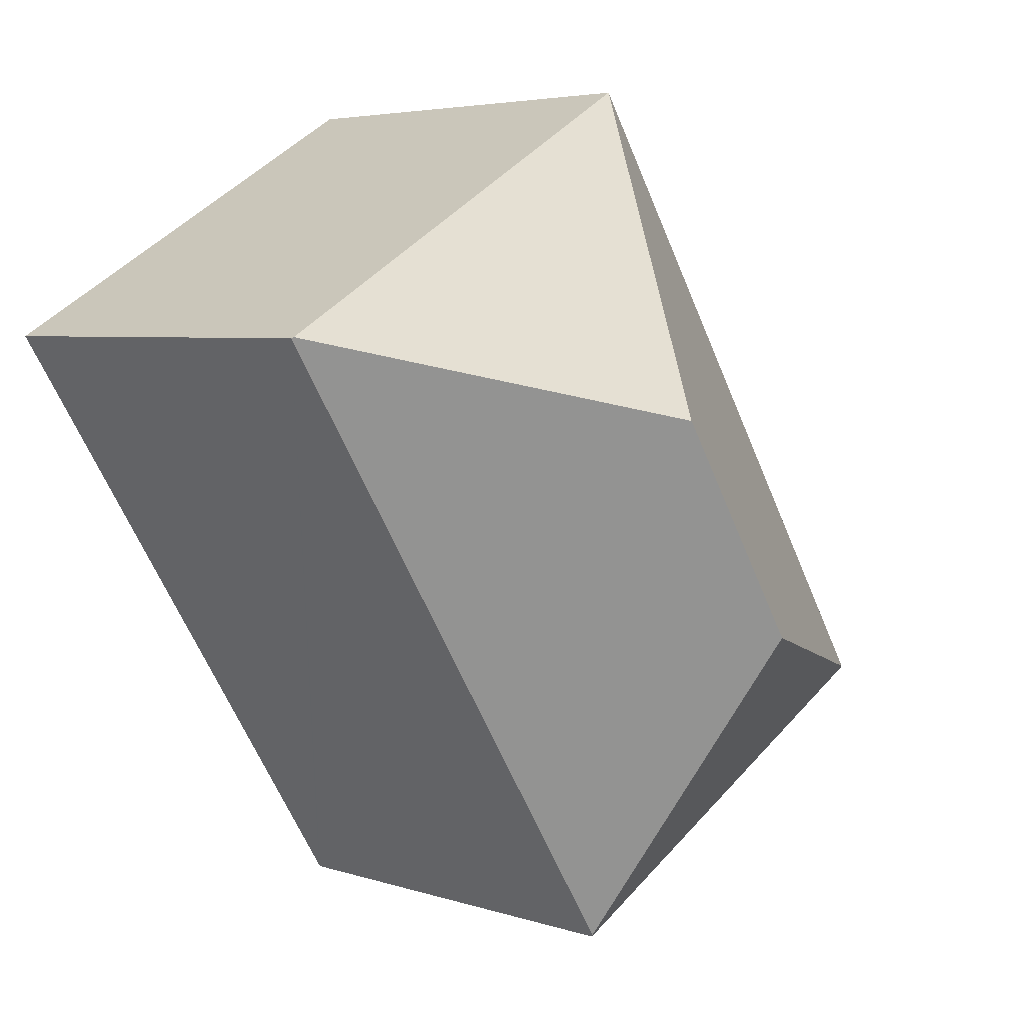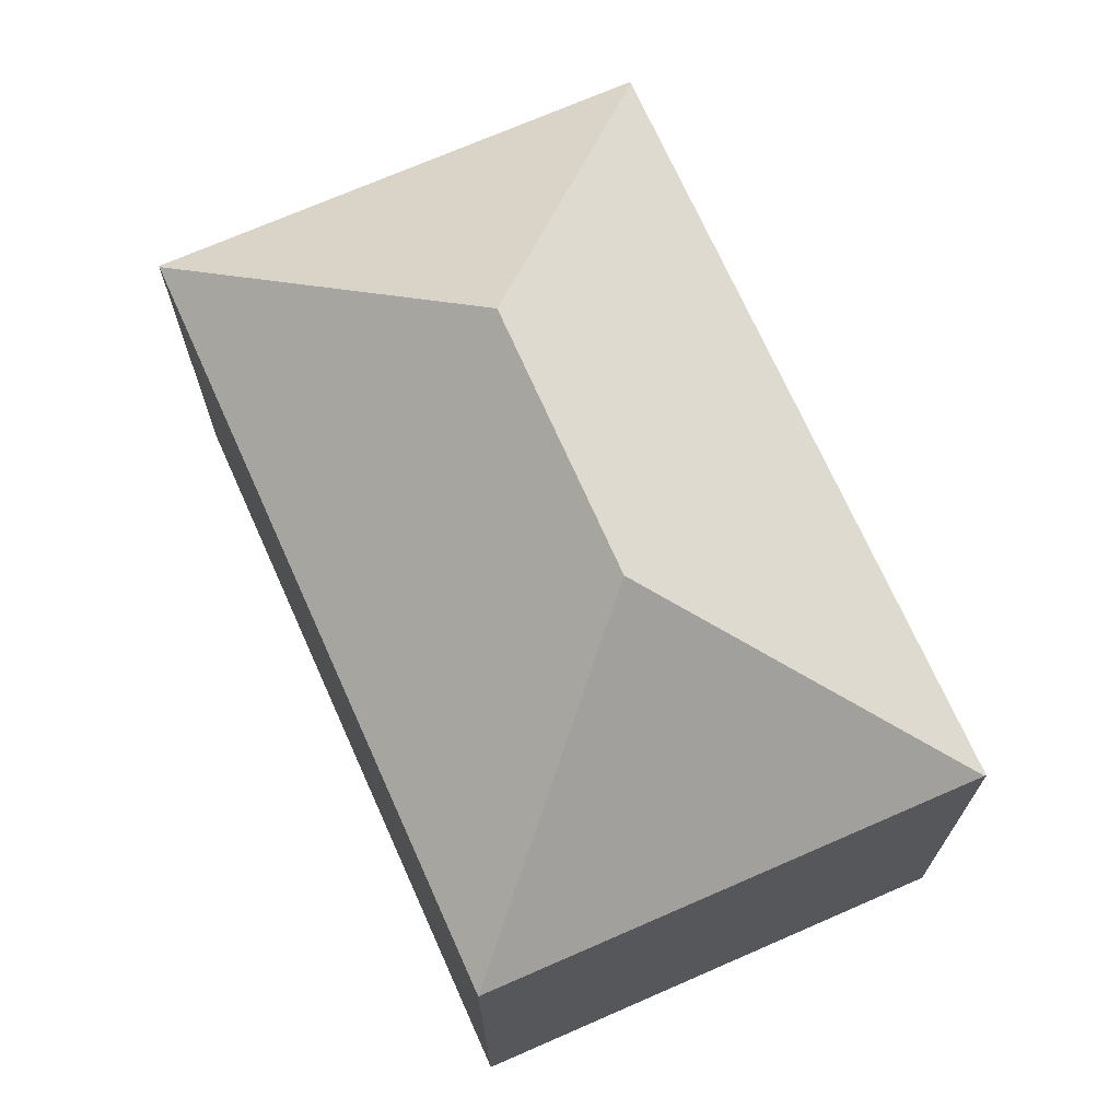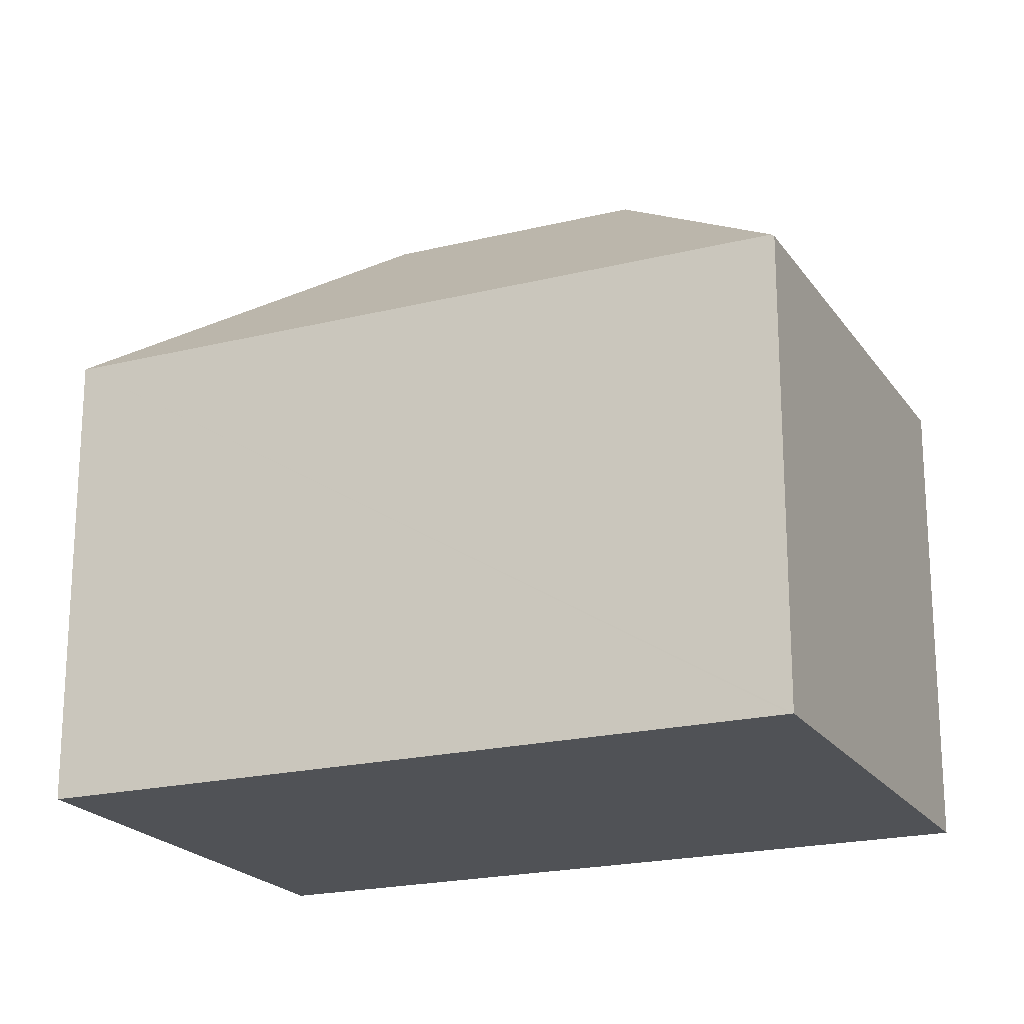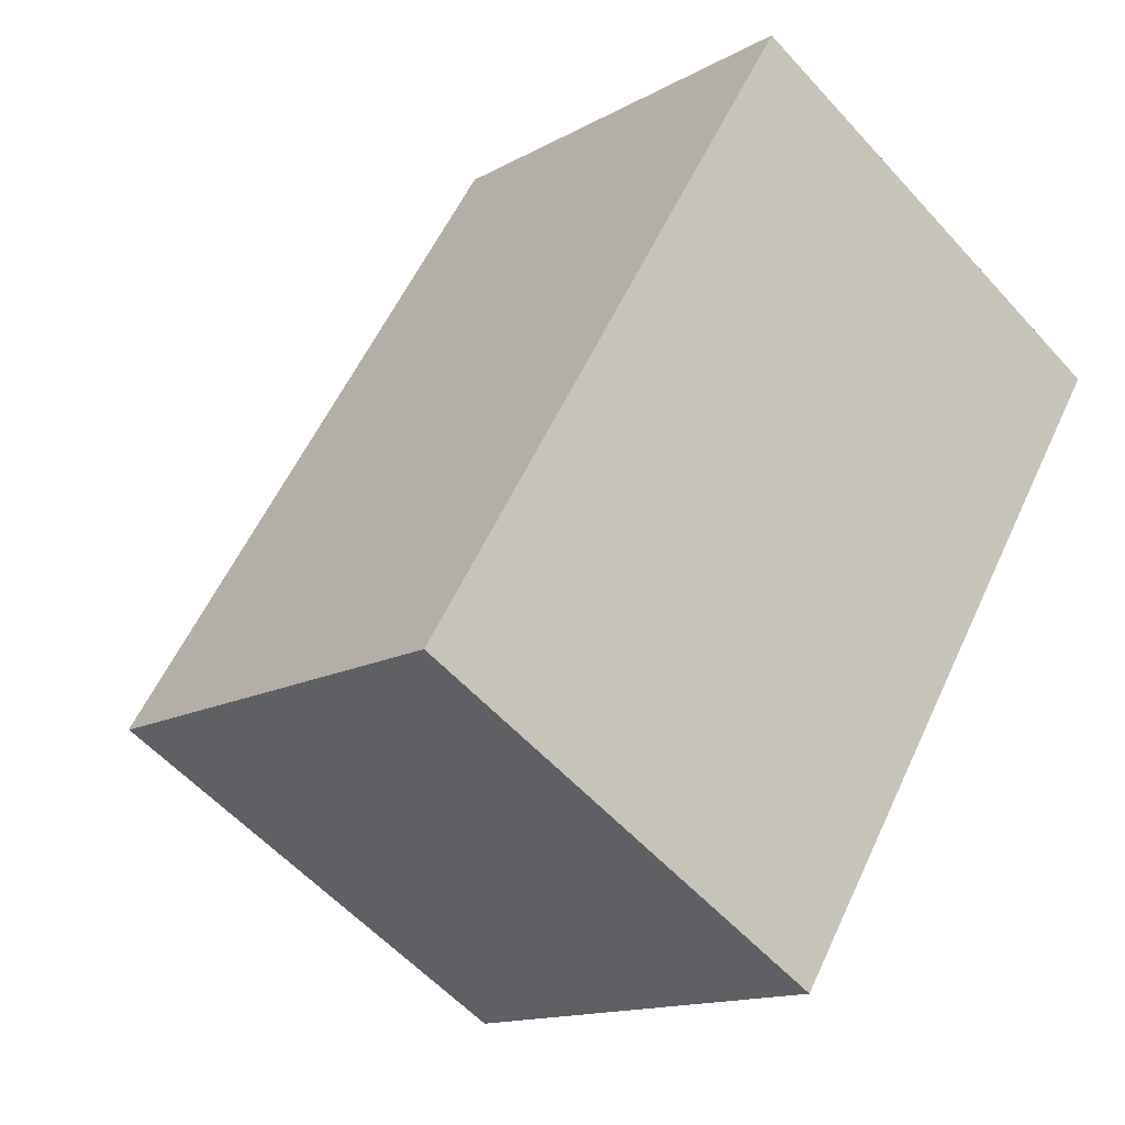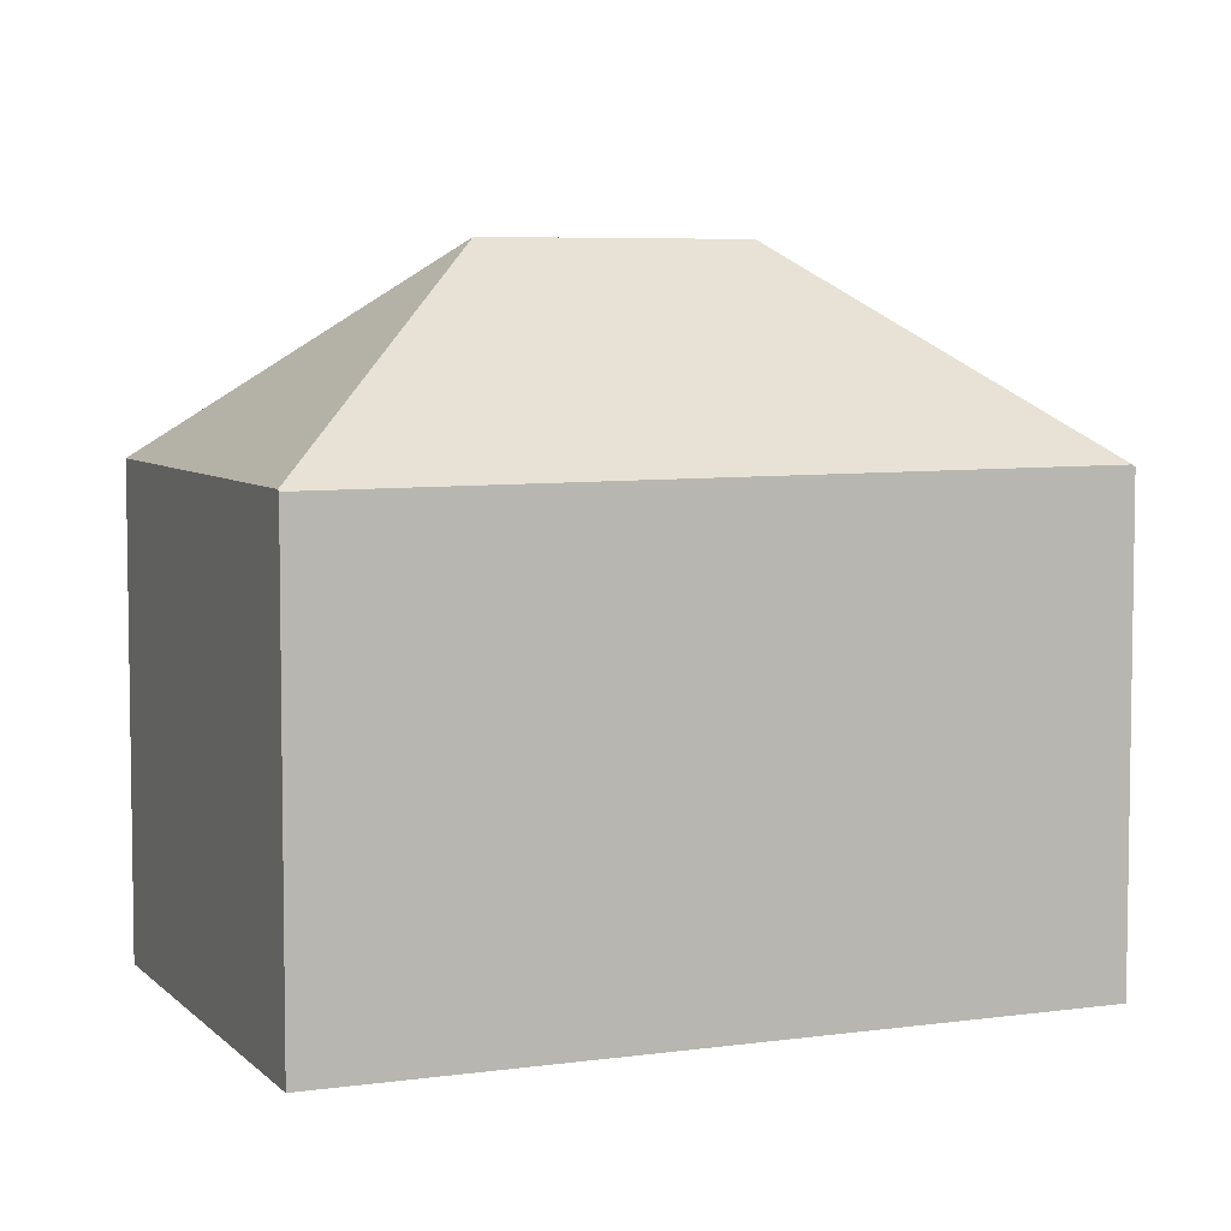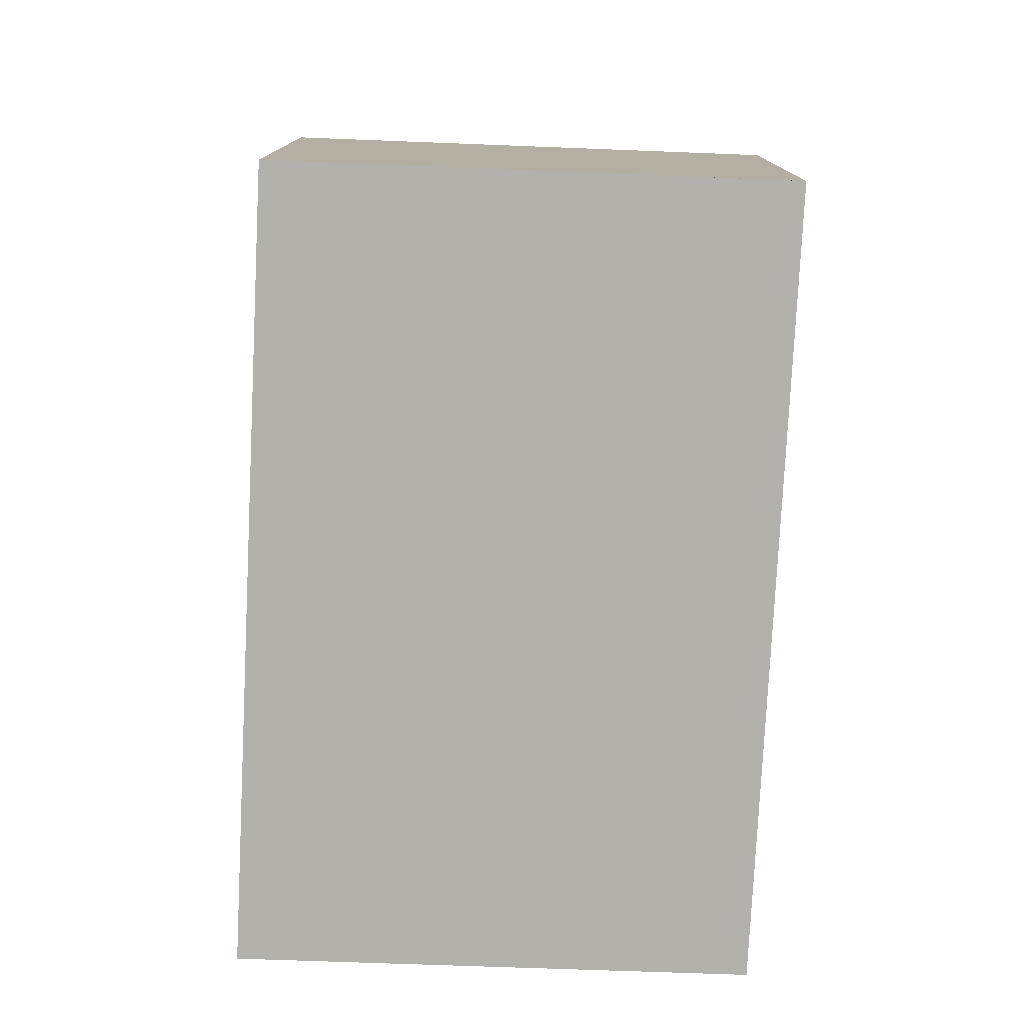
<metadata>
{"format":"obj","ext":"obj","renderer":"f3d","projection":"perspective","resolution":1024,"background":"white","views":[{"elev":4.5,"azim":136.7,"up":"+Z"},{"elev":72.1,"azim":7.5,"up":"+Y"},{"elev":-20.7,"azim":145.6,"up":"+Y"},{"elev":-13.9,"azim":-39.1,"up":"+Z"},{"elev":5.9,"azim":98.7,"up":"+Y"},{"elev":-79.1,"azim":28.9,"up":"+Y"}]}
</metadata>
<code>
v  7.96 8.832 -4.687
v  15.48 8.778 7.436
v  15.52 8.745 7.414
v  9.065 12.48 5.875
v  6.434 12.48 1.588
v  7.516 8.778 12.24
v  7.931 8.789 -4.734
v  0 8.753 5.36e-16
v  0.017 8.778 0.027
v  7.931 2.899e-16 -4.734
v  0 0 0
v  7.516 -7.497e-16 12.24
v  0.017 -1.653e-18 0.027
v  15.48 -4.553e-16 7.436
v  15.52 -4.54e-16 7.414
v  7.96 2.87e-16 -4.687
g defaultobject
f 1 2 3
f 2 1 4
f 4 1 5
f 4 6 2
f 7 5 1
f 5 7 8
f 5 8 9
f 4 9 6
f 9 4 5
f 10 8 7
f 8 10 11
f 8 6 9
f 6 8 11
f 6 11 12
f 12 11 13
f 12 2 6
f 2 12 14
f 2 14 3
f 3 14 15
f 1 10 7
f 10 1 3
f 10 3 16
f 16 3 15
f 10 13 11
f 13 10 12
f 12 10 16
f 12 16 15

</code>
